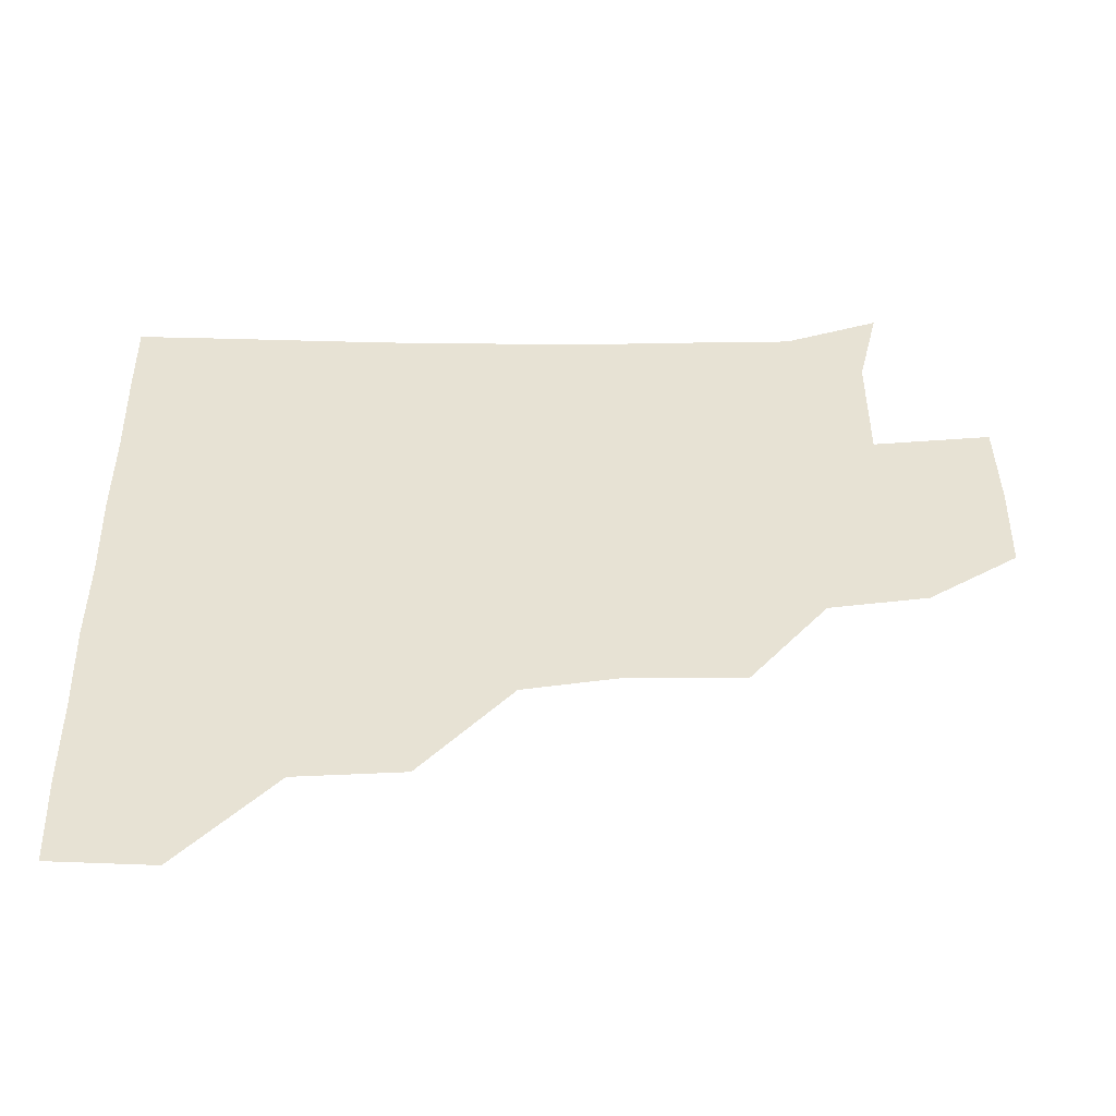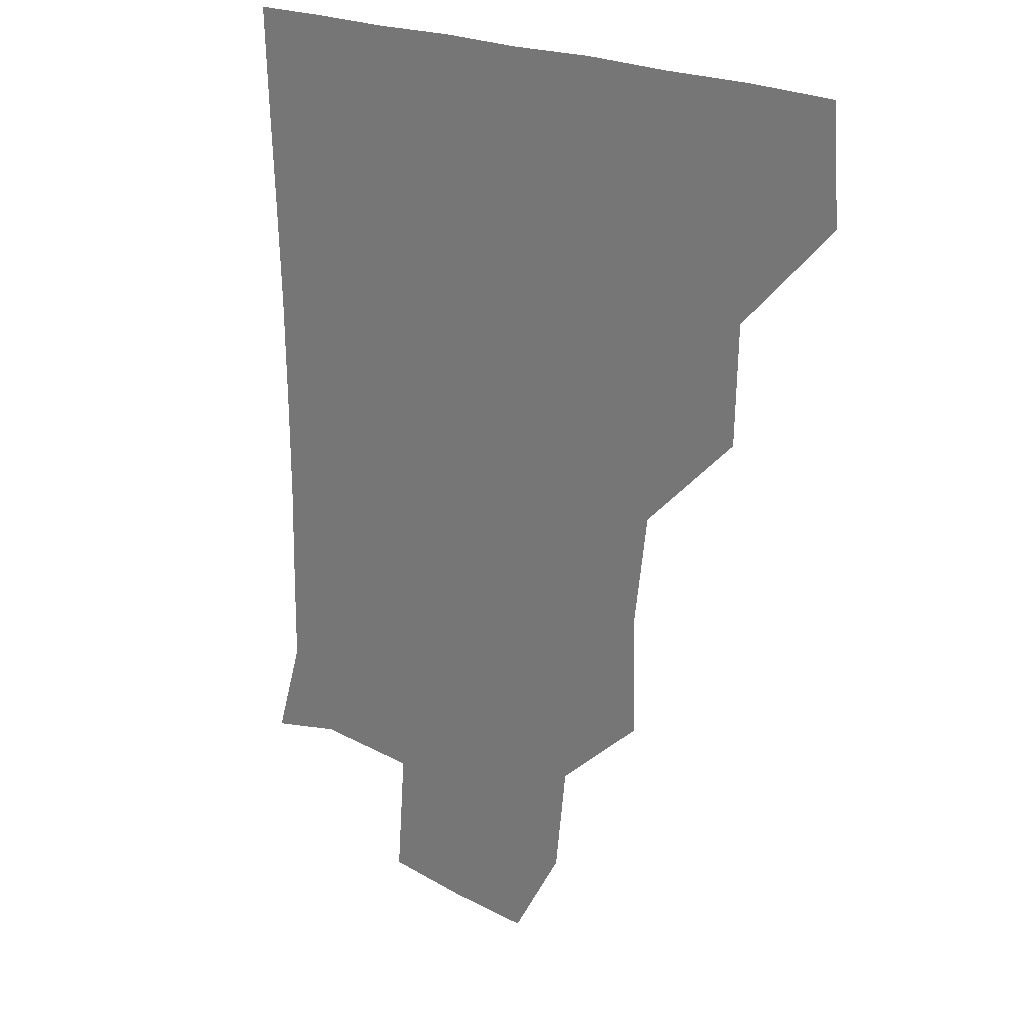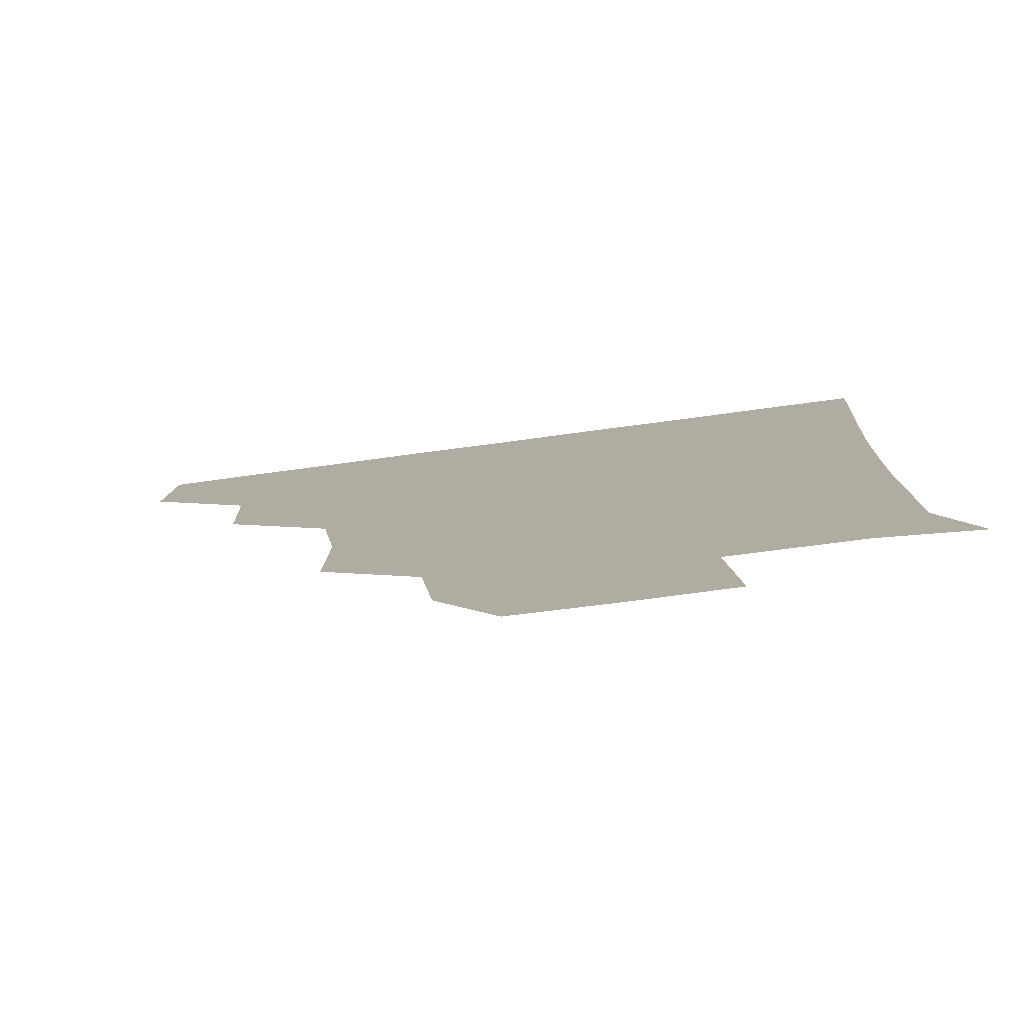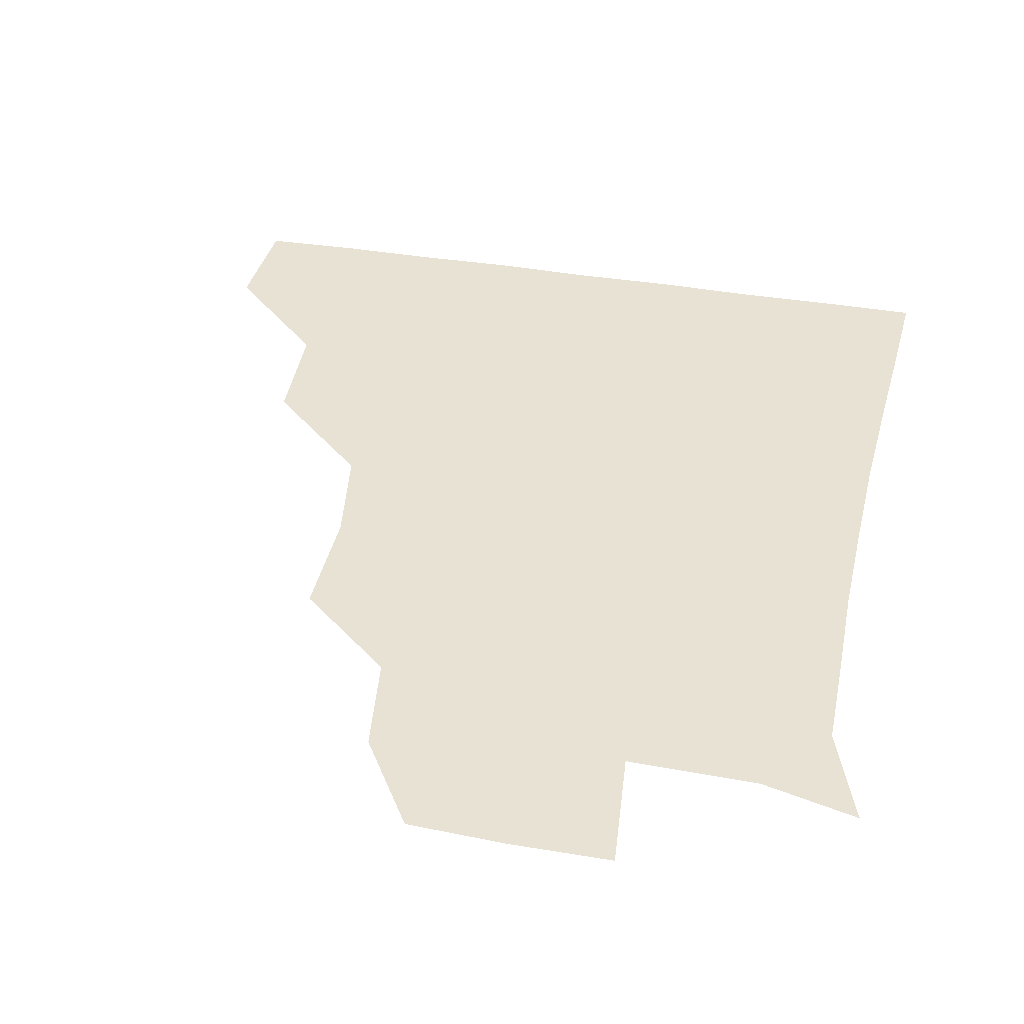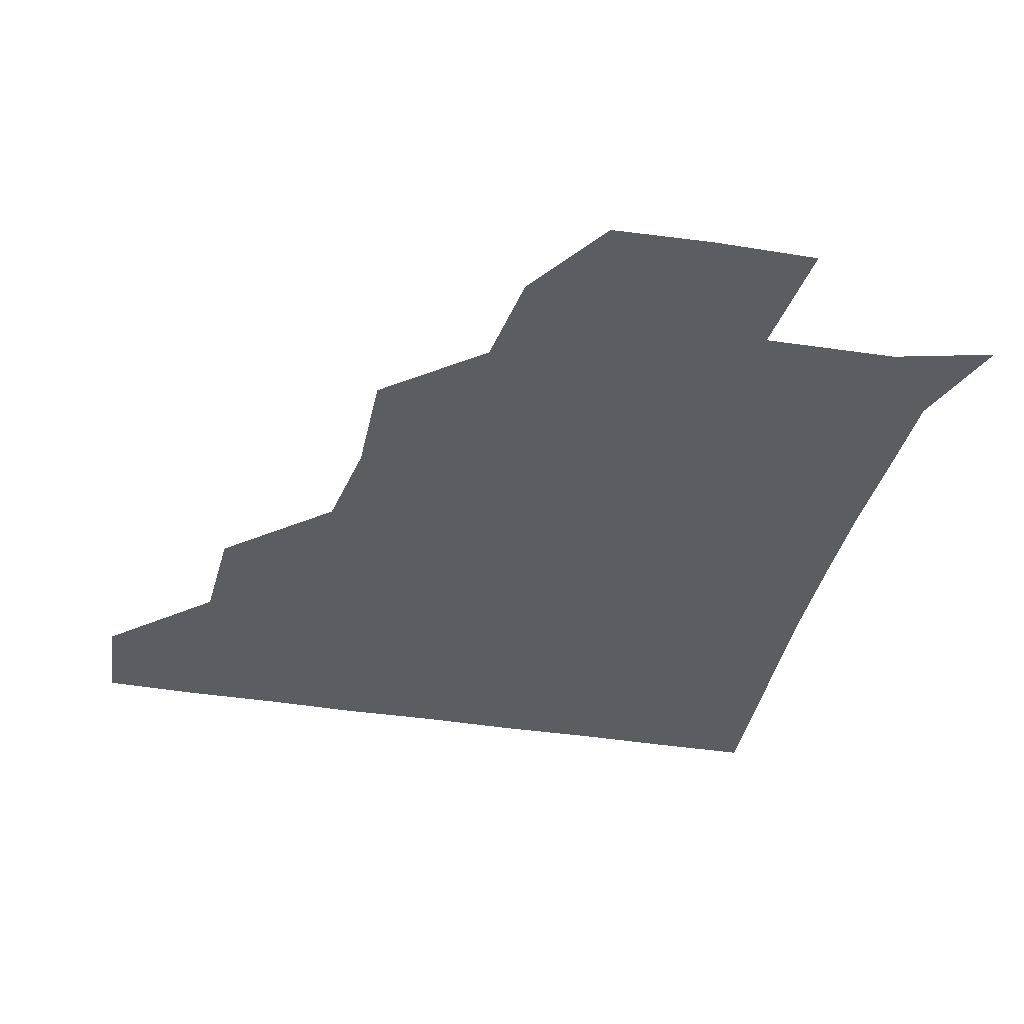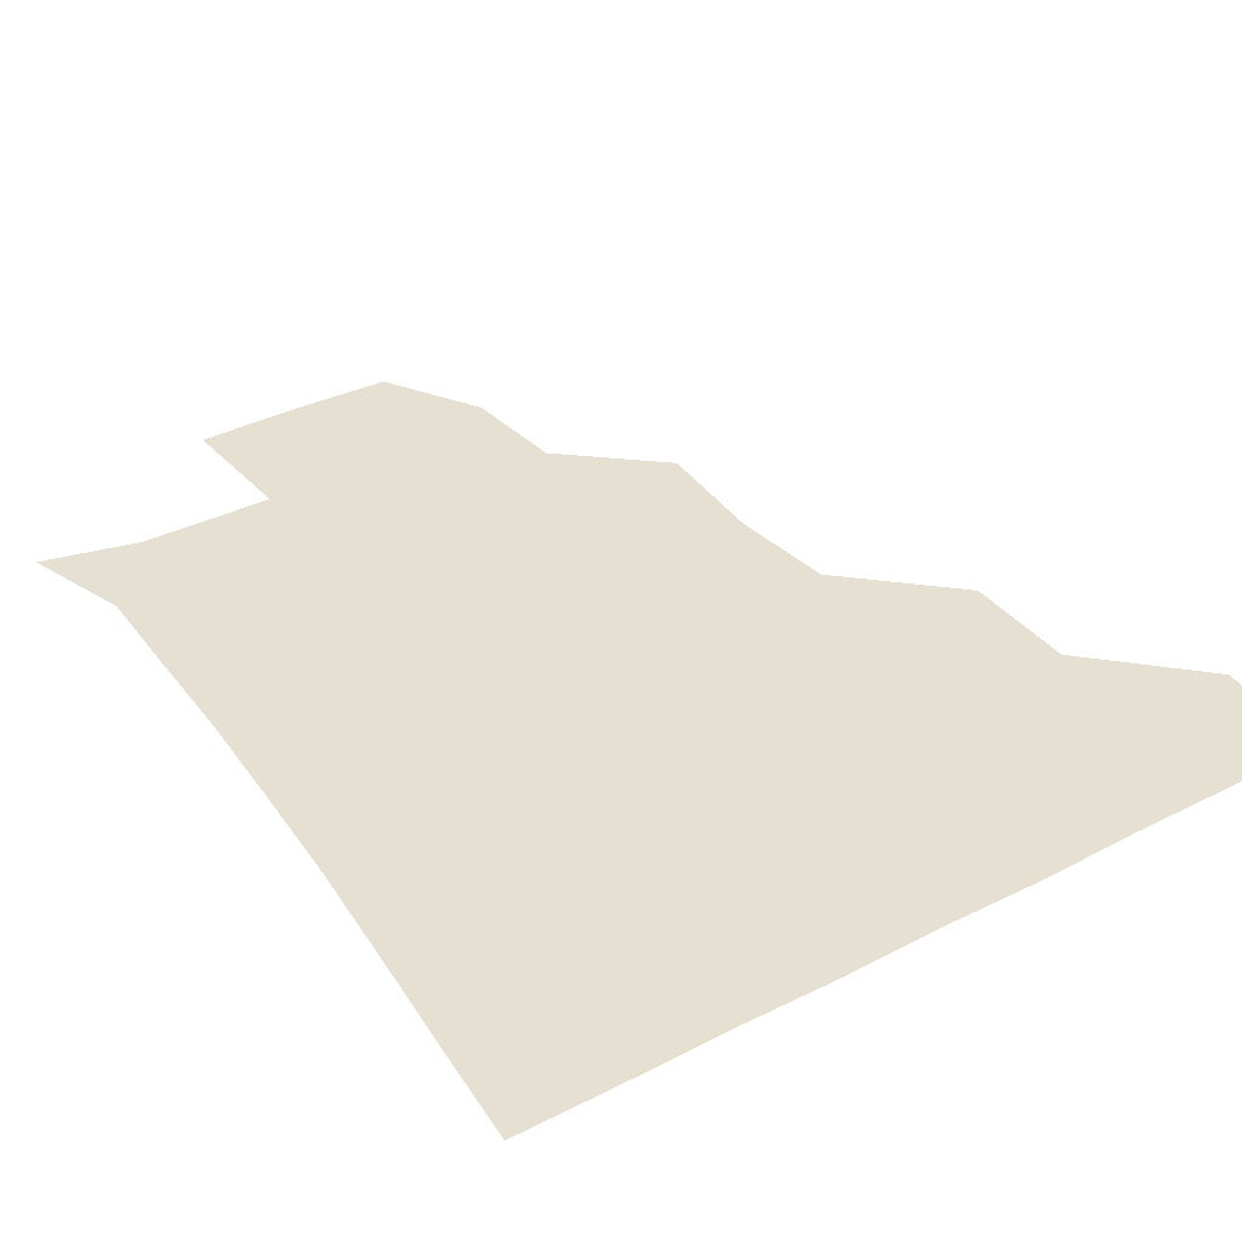
<metadata>
{"format":"obj","ext":"obj","renderer":"f3d","projection":"perspective","resolution":1024,"background":"white","views":[{"elev":40.0,"azim":-91.2,"up":"+Z"},{"elev":19.0,"azim":-131.4,"up":"+Y"},{"elev":-79.5,"azim":7.5,"up":"+Y"},{"elev":40.7,"azim":11.5,"up":"+Z"},{"elev":-35.4,"azim":-12.6,"up":"+Z"},{"elev":38.5,"azim":147.2,"up":"+Z"}]}
</metadata>
<code>
v 450.2 388.5 0
v 452.4 420.5 0
v 482.9 324.7 0
v 481.7 358.3 0
v 483 391.9 0
v 481.6 421.2 0
v 518.4 230 0
v 519.1 264.8 0
v 514.6 295.7 0
v 514 333.8 0
v 513.2 362.9 0
v 512 391.5 0
v 511.3 421.1 0
v 551.5 174.5 0
v 547.6 205.1 0
v 545.8 244 0
v 544.2 271.2 0
v 543.3 303.1 0
v 542.4 333.5 0
v 542.7 363.4 0
v 541.7 391.5 0
v 540.8 421.6 0
v 569.3 146.1 0
v 575.5 183 0
v 574.2 216.2 0
v 573.5 244.6 0
v 572.7 274.7 0
v 572.4 305.2 0
v 571.9 333.5 0
v 571.8 362.6 0
v 571.6 391.3 0
v 570.9 421 0
v 598.6 144.7 0
v 600.9 184.5 0
v 601.3 215.4 0
v 601.3 246 0
v 601.1 275.8 0
v 601.1 305.6 0
v 601.6 334 0
v 601.6 362.9 0
v 601.8 391.3 0
v 600.4 421.4 0
v 629 144.7 0
v 625.9 181.9 0
v 628.4 215.6 0
v 628.8 246.5 0
v 629.5 275.4 0
v 629.9 304.4 0
v 630.2 334.8 0
v 631 363.5 0
v 631.4 391.7 0
v 631 420.8 0
v 665.1 181 0
v 655.6 214.6 0
v 655.8 243.3 0
v 656 273.7 0
v 656.7 304.3 0
v 658.3 333.4 0
v 659.6 362.9 0
v 660.9 392.4 0
v 661.3 421.1 0
v 693.7 173.6 0
v 683.3 203.8 0
v 683.3 231.7 0
v 683 262.1 0
v 683.7 293.6 0
v 684.8 326 0
v 686.7 358.5 0
v 688.9 391.3 0
v 690.6 420.9 0
f 4 5 1
f 1 5 2
f 5 6 2
f 9 10 3
f 3 10 4
f 10 11 4
f 4 11 5
f 11 12 5
f 5 12 6
f 12 13 6
f 15 16 7
f 7 16 8
f 16 17 8
f 8 17 9
f 17 18 9
f 9 18 10
f 18 19 10
f 10 19 11
f 19 20 11
f 11 20 12
f 20 21 12
f 12 21 13
f 21 22 13
f 23 24 14
f 14 24 15
f 24 25 15
f 15 25 16
f 25 26 16
f 16 26 17
f 26 27 17
f 17 27 18
f 27 28 18
f 18 28 19
f 28 29 19
f 19 29 20
f 29 30 20
f 20 30 21
f 30 31 21
f 21 31 22
f 31 32 22
f 23 33 24
f 33 34 24
f 24 34 25
f 34 35 25
f 25 35 26
f 35 36 26
f 26 36 27
f 36 37 27
f 27 37 28
f 37 38 28
f 28 38 29
f 38 39 29
f 29 39 30
f 39 40 30
f 30 40 31
f 40 41 31
f 31 41 32
f 41 42 32
f 33 43 34
f 43 44 34
f 34 44 35
f 44 45 35
f 35 45 36
f 45 46 36
f 36 46 37
f 46 47 37
f 37 47 38
f 47 48 38
f 38 48 39
f 48 49 39
f 39 49 40
f 49 50 40
f 40 50 41
f 50 51 41
f 41 51 42
f 51 52 42
f 44 53 45
f 53 54 45
f 45 54 46
f 54 55 46
f 46 55 47
f 55 56 47
f 47 56 48
f 56 57 48
f 48 57 49
f 57 58 49
f 49 58 50
f 58 59 50
f 50 59 51
f 59 60 51
f 51 60 52
f 60 61 52
f 53 62 54
f 62 63 54
f 54 63 55
f 63 64 55
f 55 64 56
f 64 65 56
f 56 65 57
f 65 66 57
f 57 66 58
f 66 67 58
f 58 67 59
f 67 68 59
f 59 68 60
f 68 69 60
f 60 69 61
f 69 70 61

</code>
